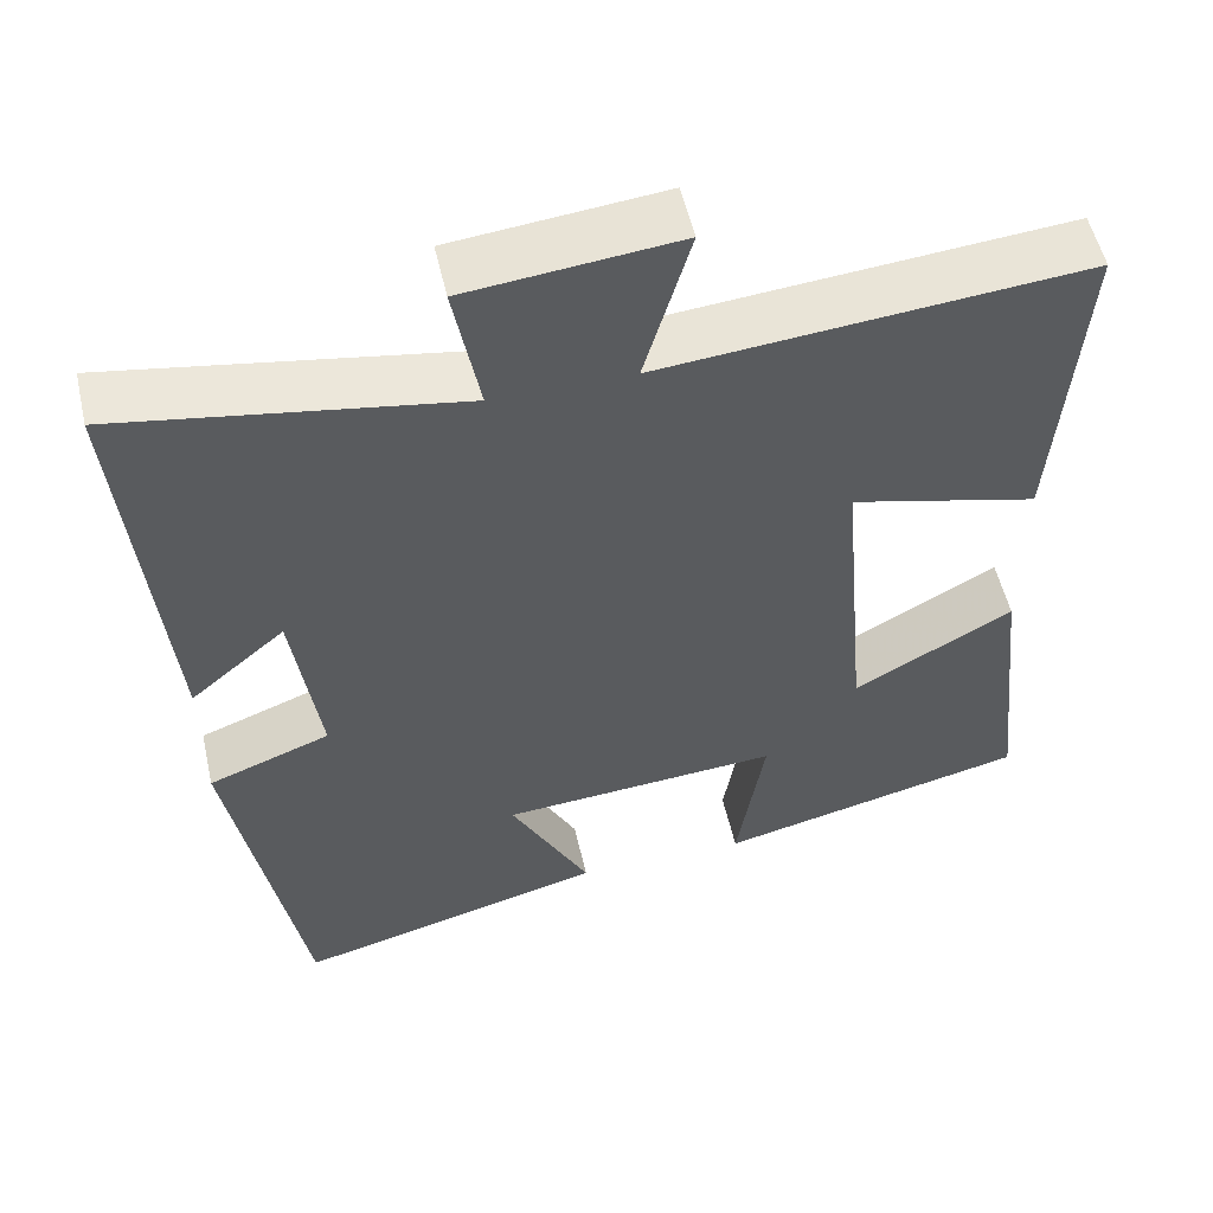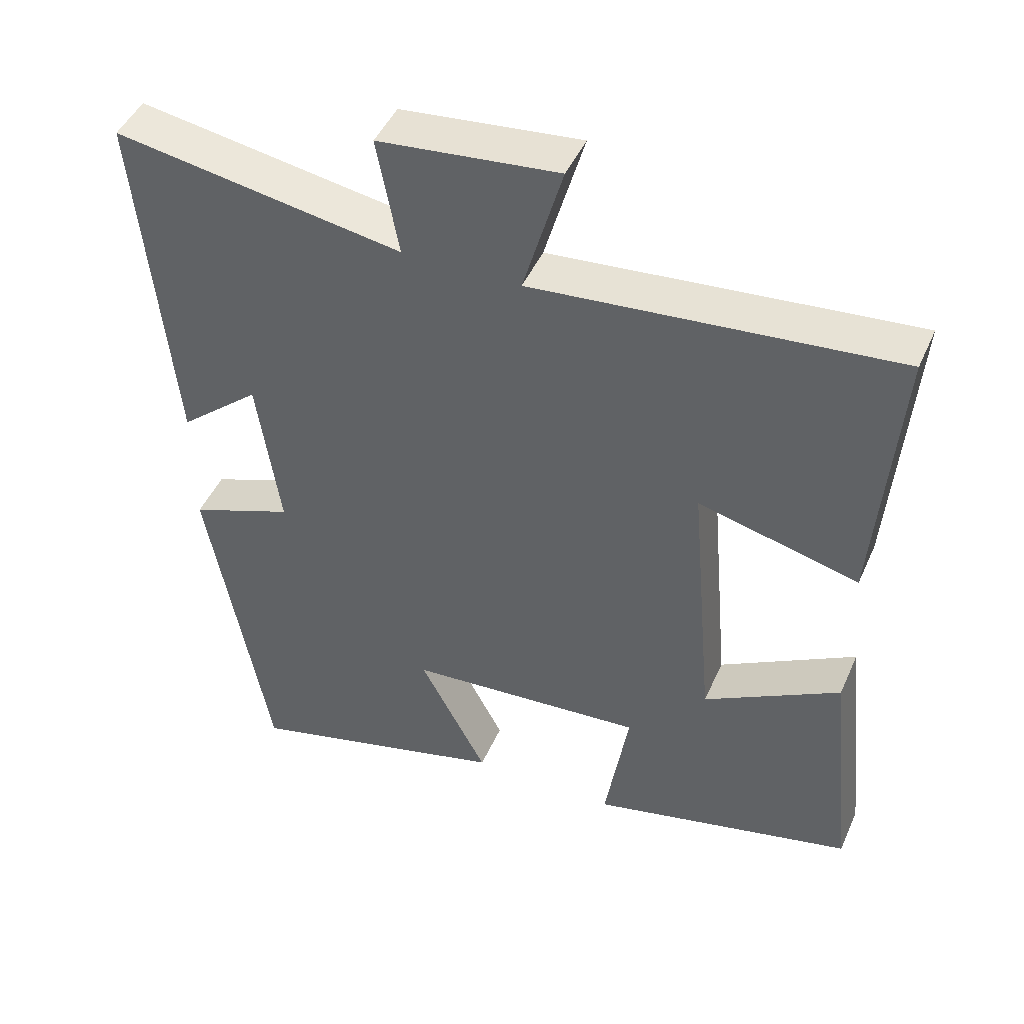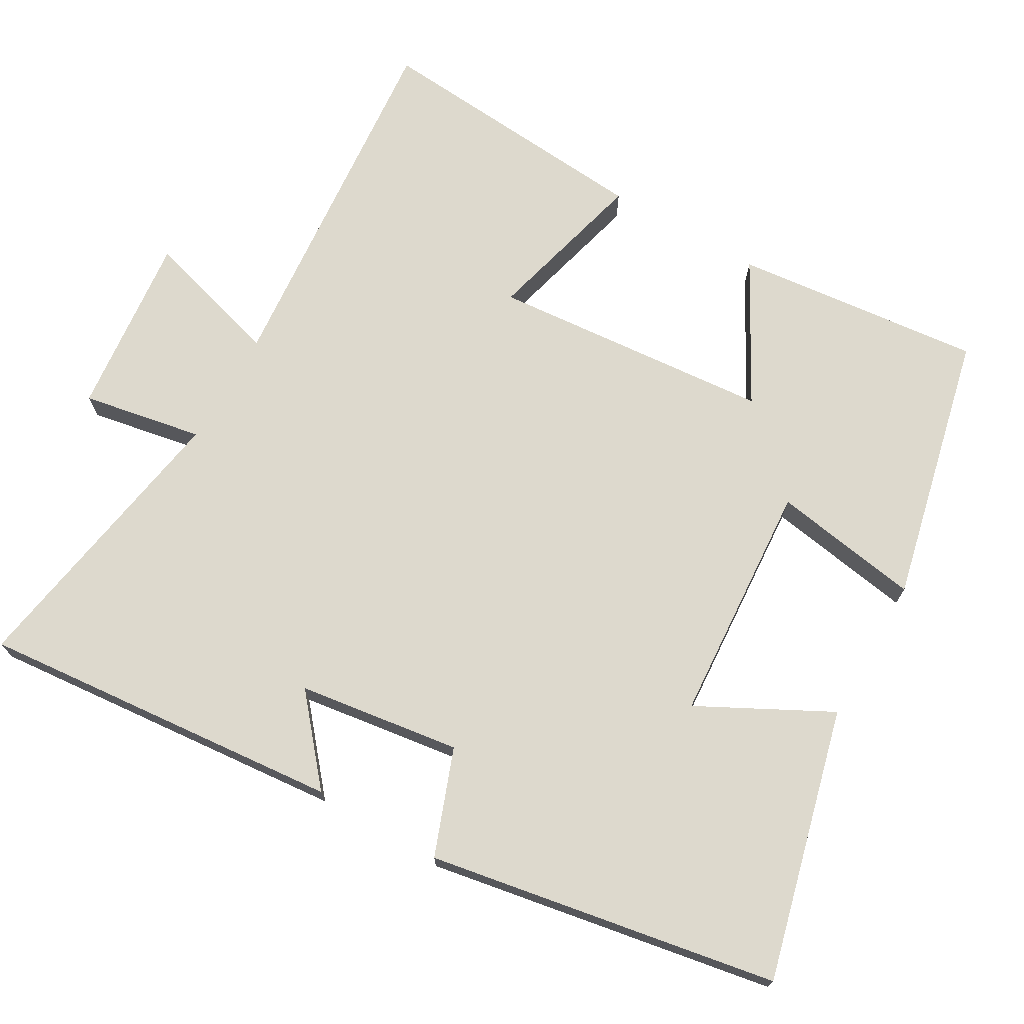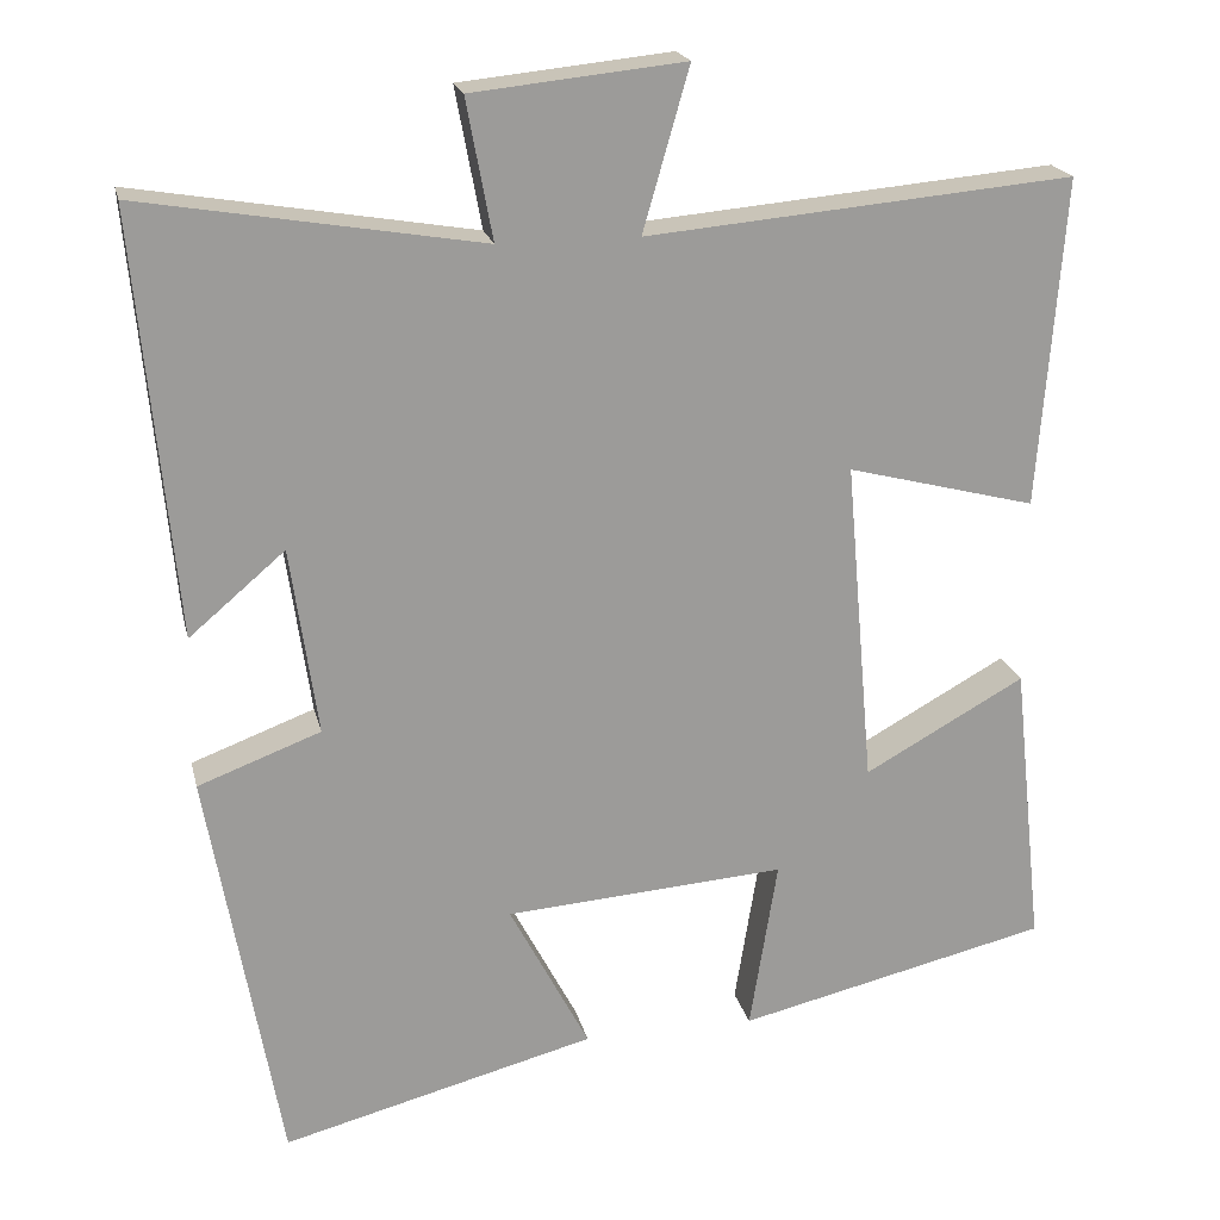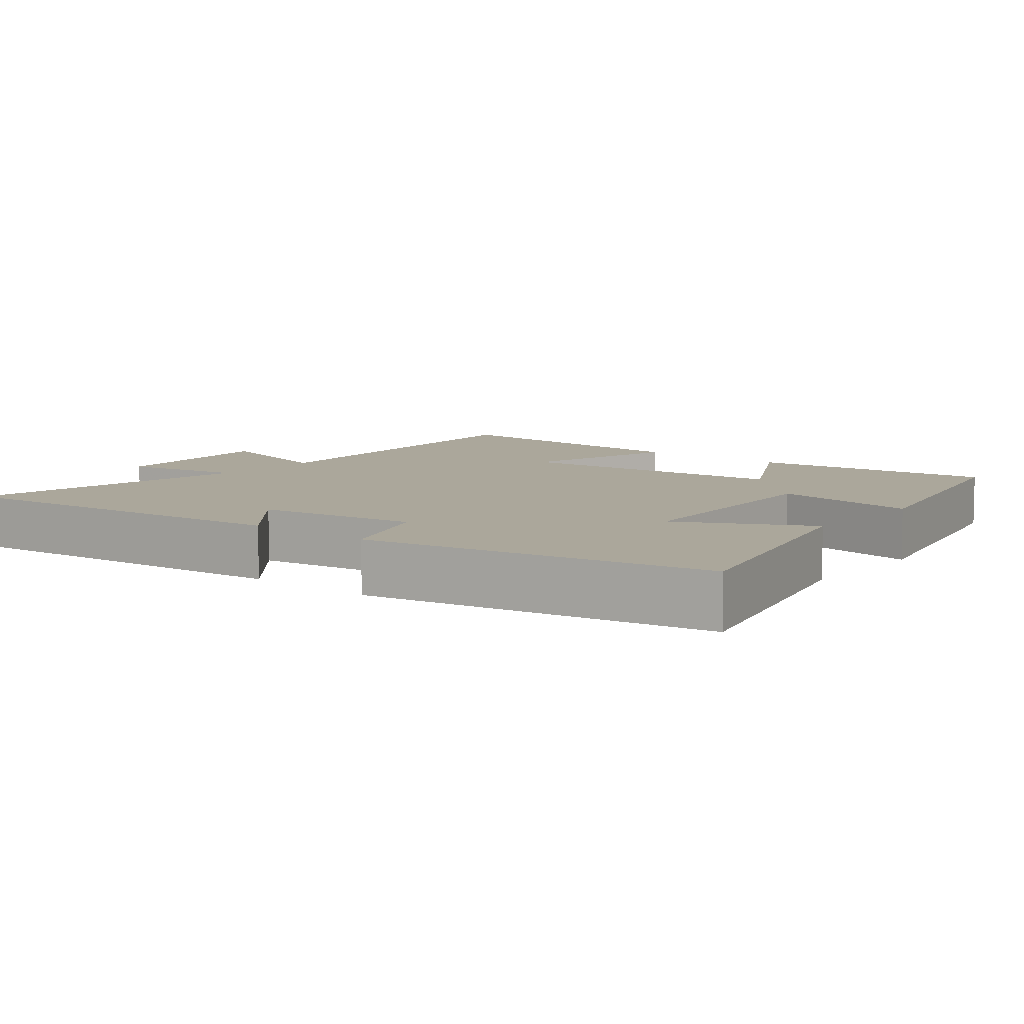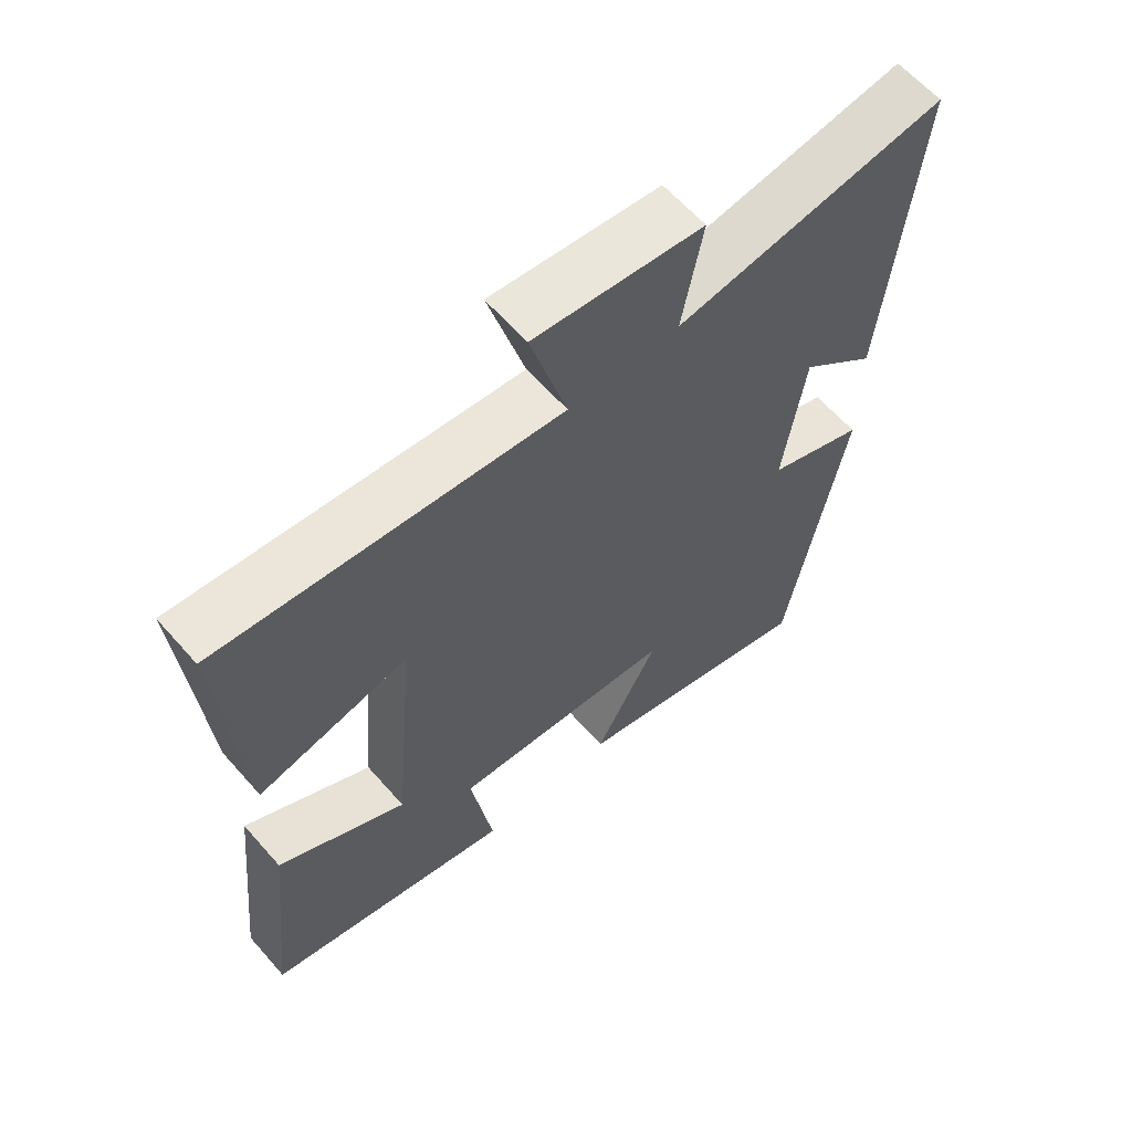
<metadata>
{"format":"obj","ext":"obj","renderer":"f3d","projection":"perspective","resolution":1024,"background":"white","views":[{"elev":54.0,"azim":167.2,"up":"+Z"},{"elev":46.1,"azim":-156.9,"up":"+Z"},{"elev":72.0,"azim":120.1,"up":"+Y"},{"elev":20.3,"azim":167.3,"up":"+Z"},{"elev":8.1,"azim":129.3,"up":"+Y"},{"elev":62.0,"azim":-41.2,"up":"+Z"}]}
</metadata>
<code>
v 0.414 0.07 -0.597
v 0.041 0.07 -0.5
v 0.136 0.07 -0.319
v -0.198 0.07 -0.295
v -0.165 0.07 -0.5
v -0.537 0.07 -0.413
v -0.5 0.07 -0.07
v -0.309 0.07 -0.176
v -0.275 0.07 0.212
v -0.5 0.07 0.154
v -0.53 0.07 0.545
v -0.023 0.07 0.5
v -0.078 0.07 0.692
v 0.174 0.07 0.666
v 0.143 0.07 0.5
v 0.547 0.07 0.568
v 0.5 0.07 0.066
v 0.386 0.07 0.163
v 0.354 0.07 -0.061
v 0.5 0.07 -0.116
v 0.414 0 -0.597
v 0.041 0 -0.5
v 0.136 0 -0.319
v -0.198 0 -0.295
v -0.165 0 -0.5
v -0.537 0 -0.413
v -0.5 0 -0.07
v -0.309 0 -0.176
v -0.275 0 0.212
v -0.5 0 0.154
v -0.53 0 0.545
v -0.023 0 0.5
v -0.078 0 0.692
v 0.174 0 0.666
v 0.143 0 0.5
v 0.547 0 0.568
v 0.5 0 0.066
v 0.386 0 0.163
v 0.354 0 -0.061
v 0.5 0 -0.116
f 19 20 1 2
f 15 16 17 18
f 15 18 19
f 12 13 14 15
f 12 15 19
f 9 10 11 12
f 8 9 12 19
f 5 6 7 8
f 4 5 8
f 3 4 8 19
f 2 3 19
f 22 21 40 39
f 38 37 36 35
f 39 38 35
f 35 34 33 32
f 39 35 32
f 32 31 30 29
f 39 32 29 28
f 28 27 26 25
f 28 25 24
f 39 28 24 23
f 39 23 22
f 1 21 22 2
f 2 22 23 3
f 3 23 24 4
f 4 24 25 5
f 5 25 26 6
f 6 26 27 7
f 7 27 28 8
f 8 28 29 9
f 9 29 30 10
f 10 30 31 11
f 11 31 32 12
f 12 32 33 13
f 13 33 34 14
f 14 34 35 15
f 15 35 36 16
f 16 36 37 17
f 17 37 38 18
f 18 38 39 19
f 19 39 40 20
f 20 40 21 1

</code>
